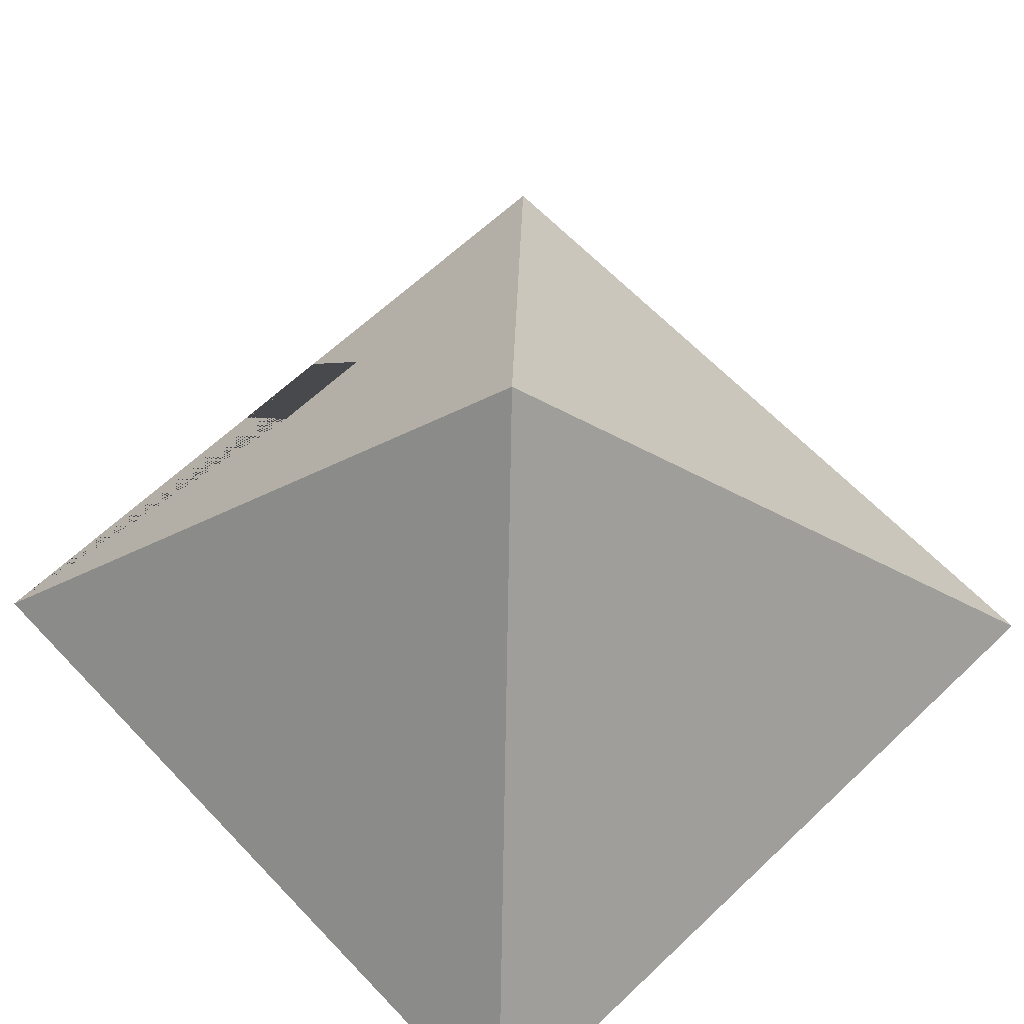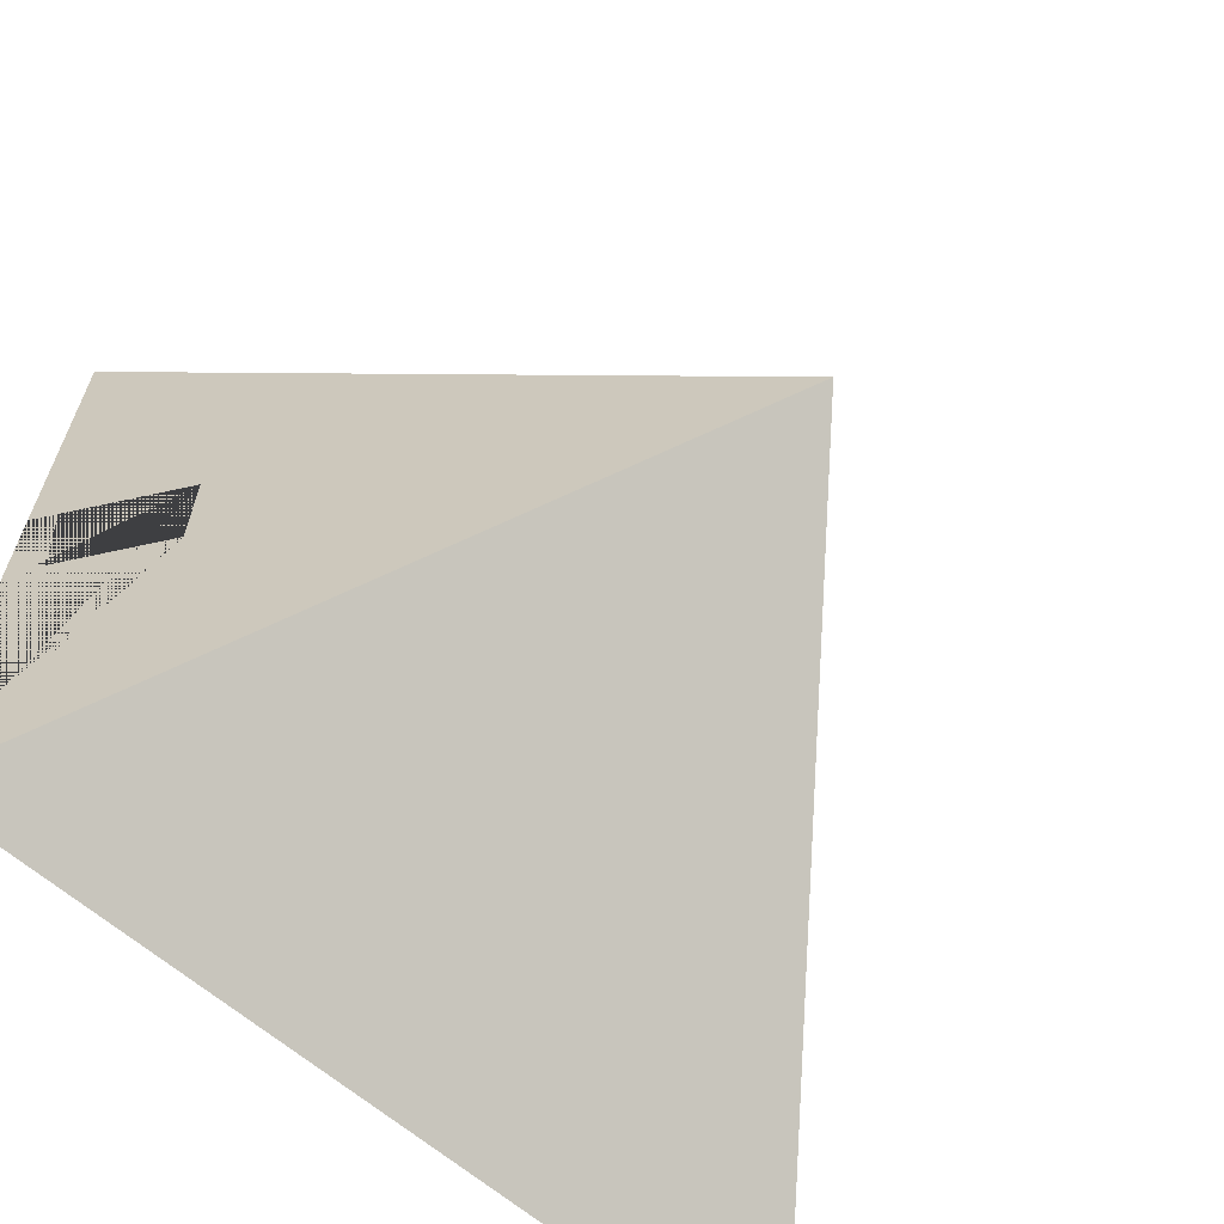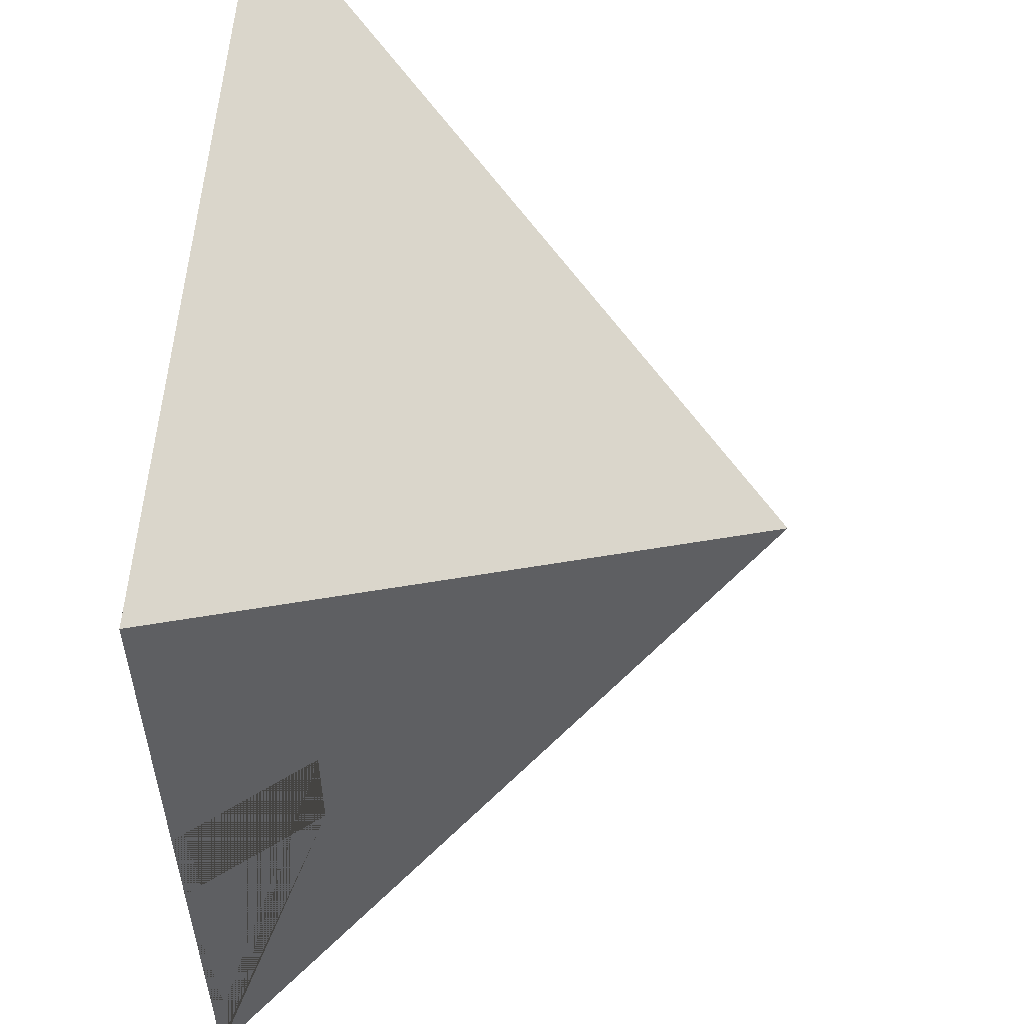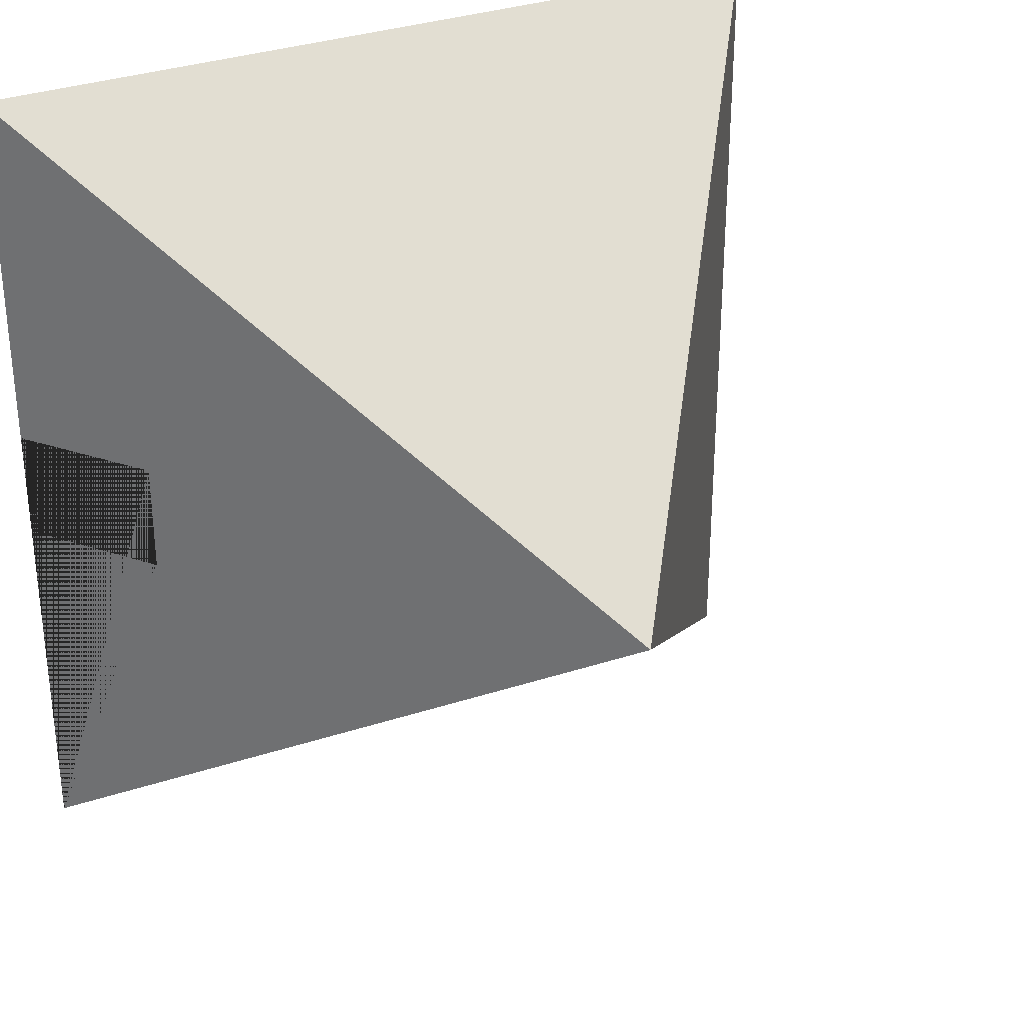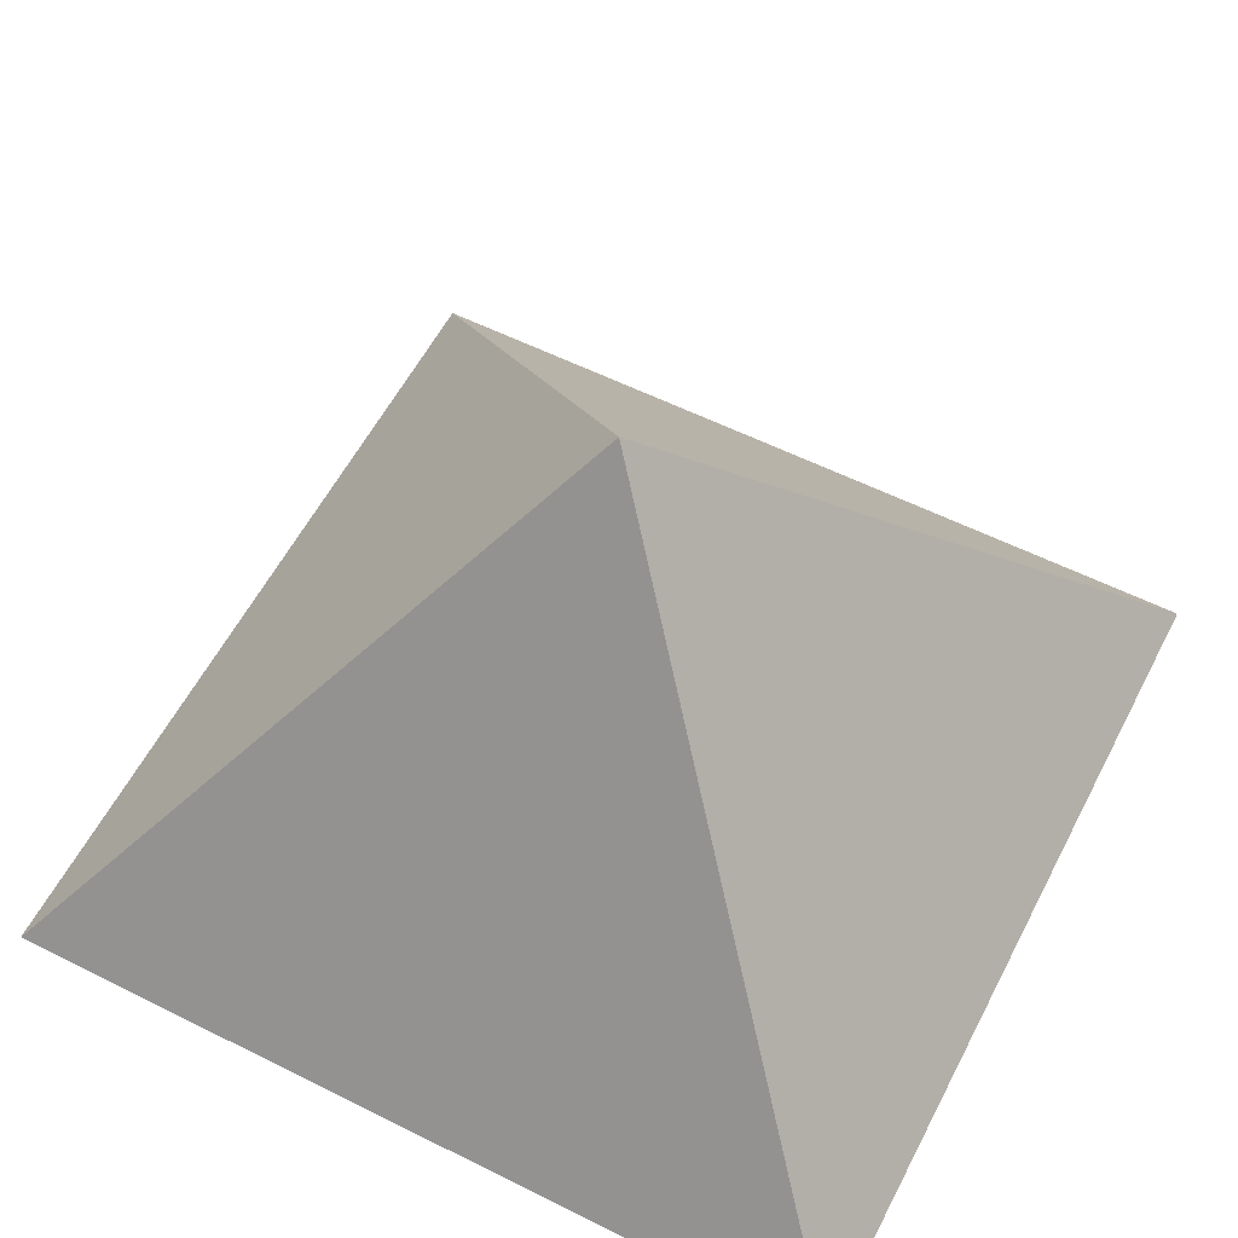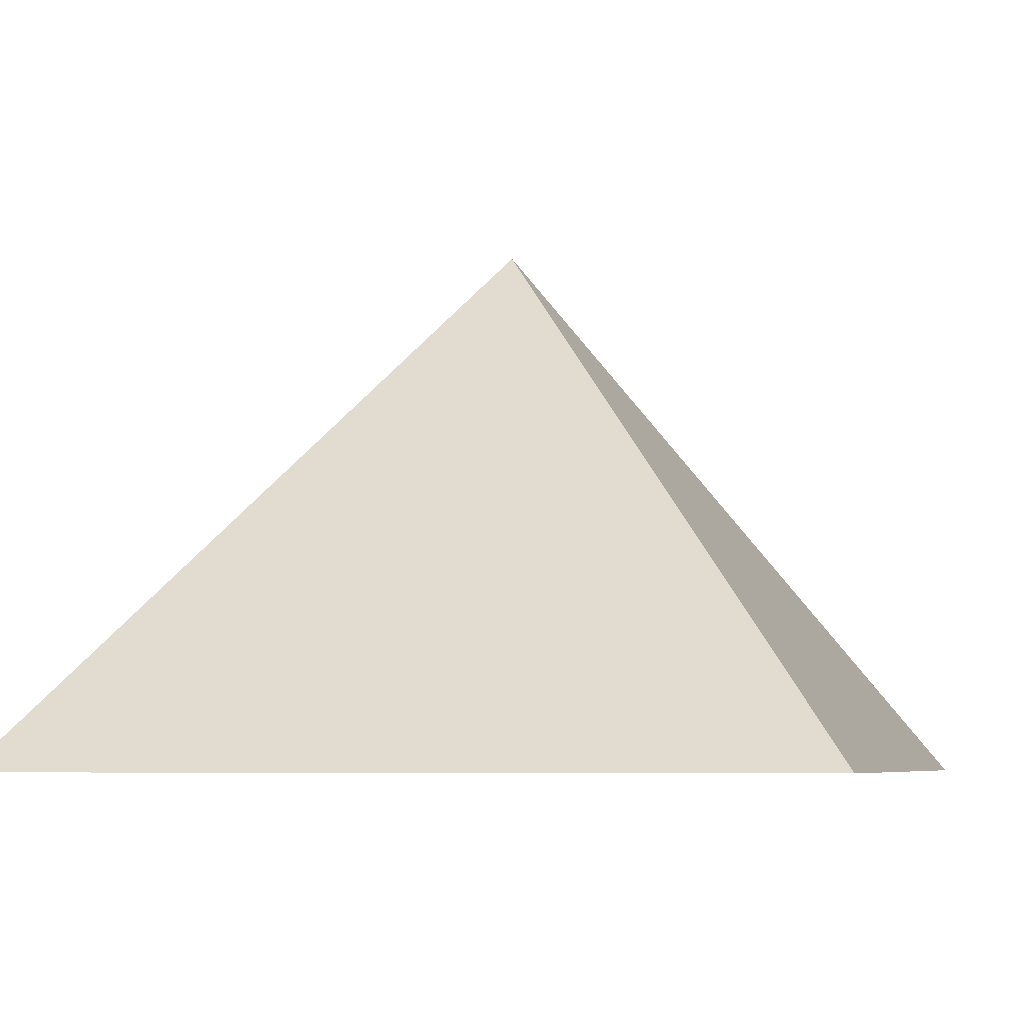
<metadata>
{"format":"obj","ext":"obj","renderer":"f3d","projection":"perspective","resolution":1024,"background":"white","views":[{"elev":64.0,"azim":-133.6,"up":"+Y"},{"elev":-65.0,"azim":139.5,"up":"+Z"},{"elev":55.6,"azim":94.1,"up":"+Z"},{"elev":31.2,"azim":152.5,"up":"+Z"},{"elev":58.0,"azim":-62.7,"up":"+Y"},{"elev":-6.1,"azim":-164.4,"up":"+Y"}]}
</metadata>
<code>
o Cube
v -75.27 0 75.27
v -75.27 0 -75.27
v 56 22 10
v 0 100 0
v 75.27 0 75.27
v 56 22 -10
v 75.27 0 -75.27
v 56 0 -10
v 56 0 10
v 75.27 0 10
v 75.27 0 -10
v 58.71 22 10
v 58.71 22 -10
f 2 1 4
f 4 1 5
f 10 5 1 2 7 11 8 9
f 4 7 2
f 7 4 5 10 12 13 11
f 8 6 3 9
f 13 6 8 11
f 12 10 9 3
f 3 6 13 12

</code>
